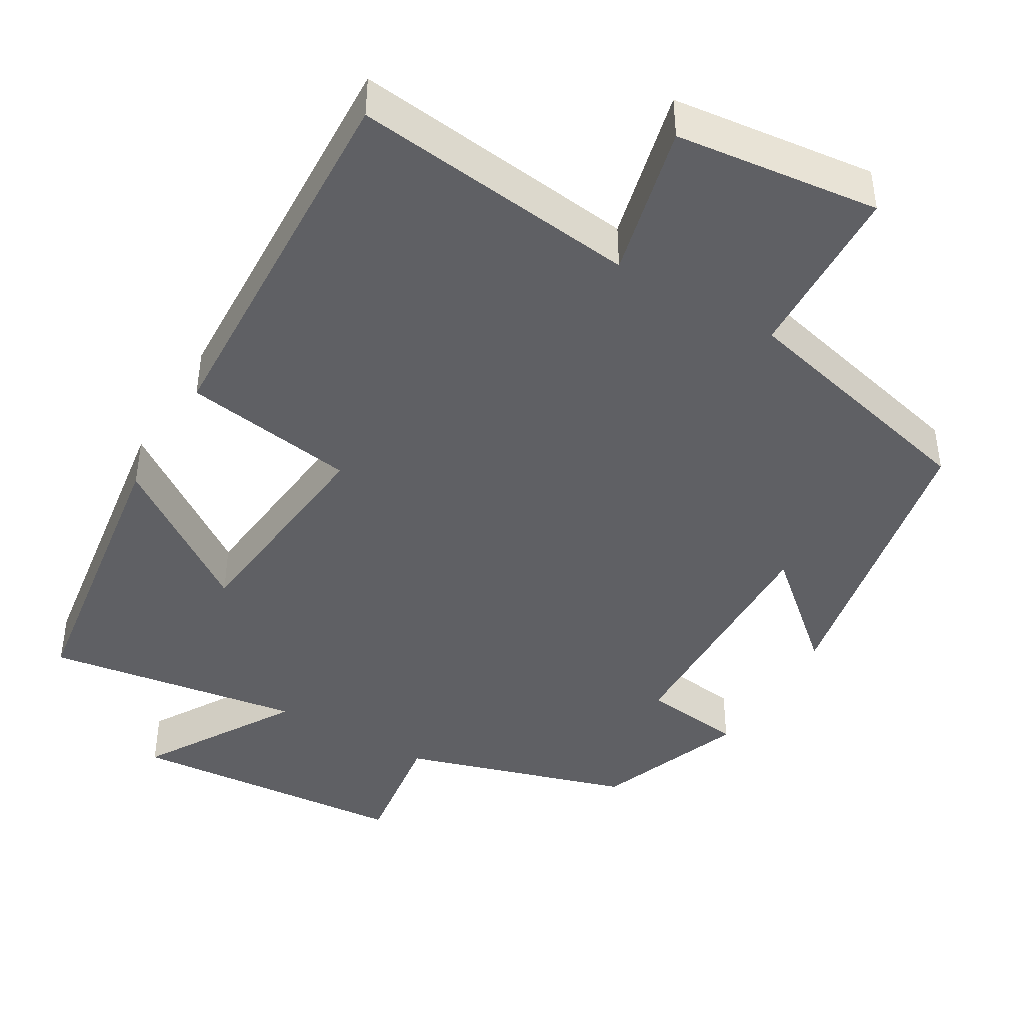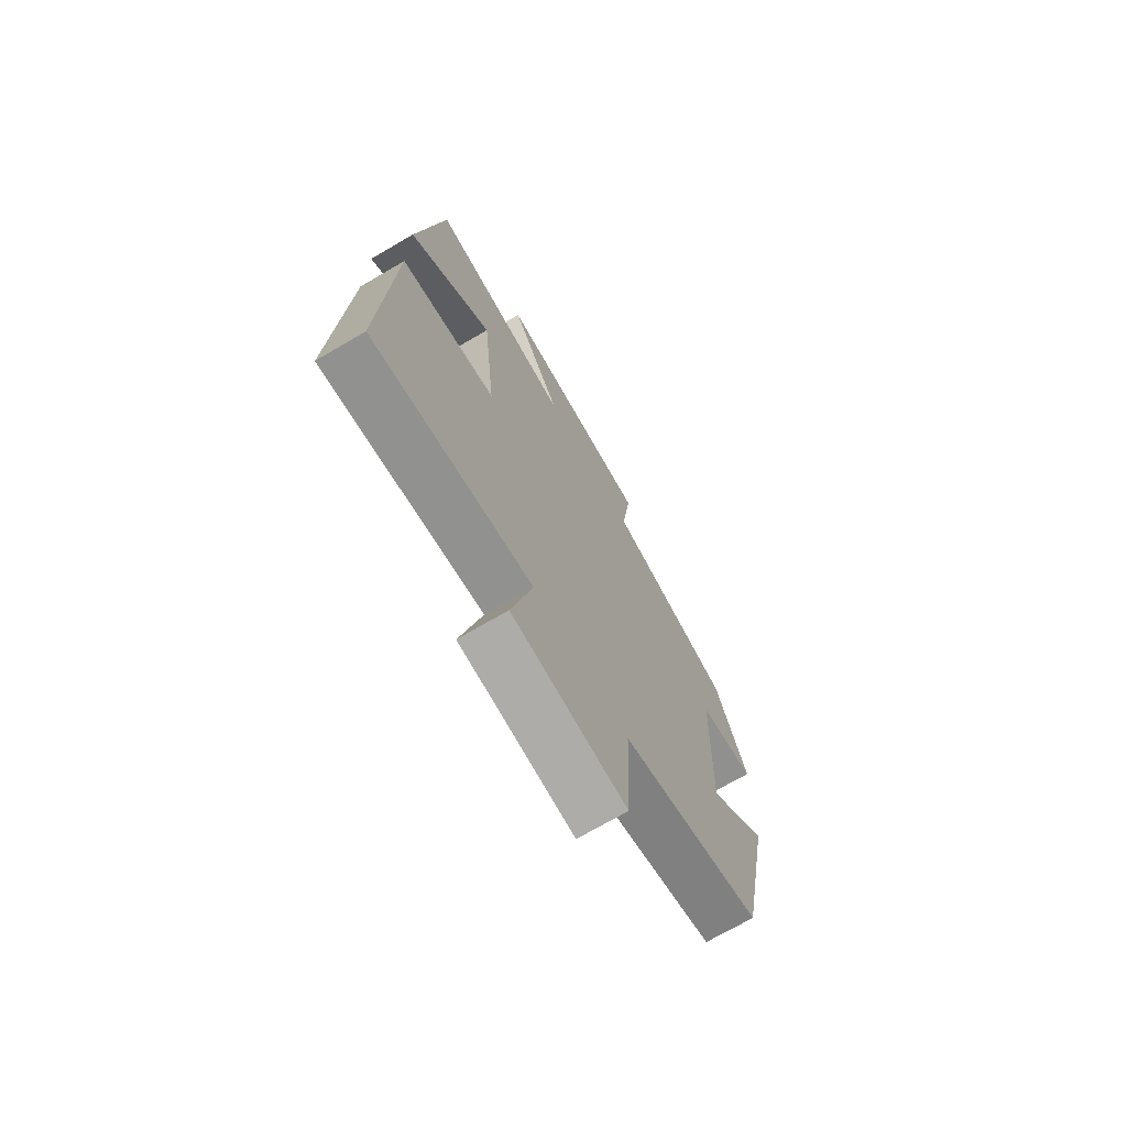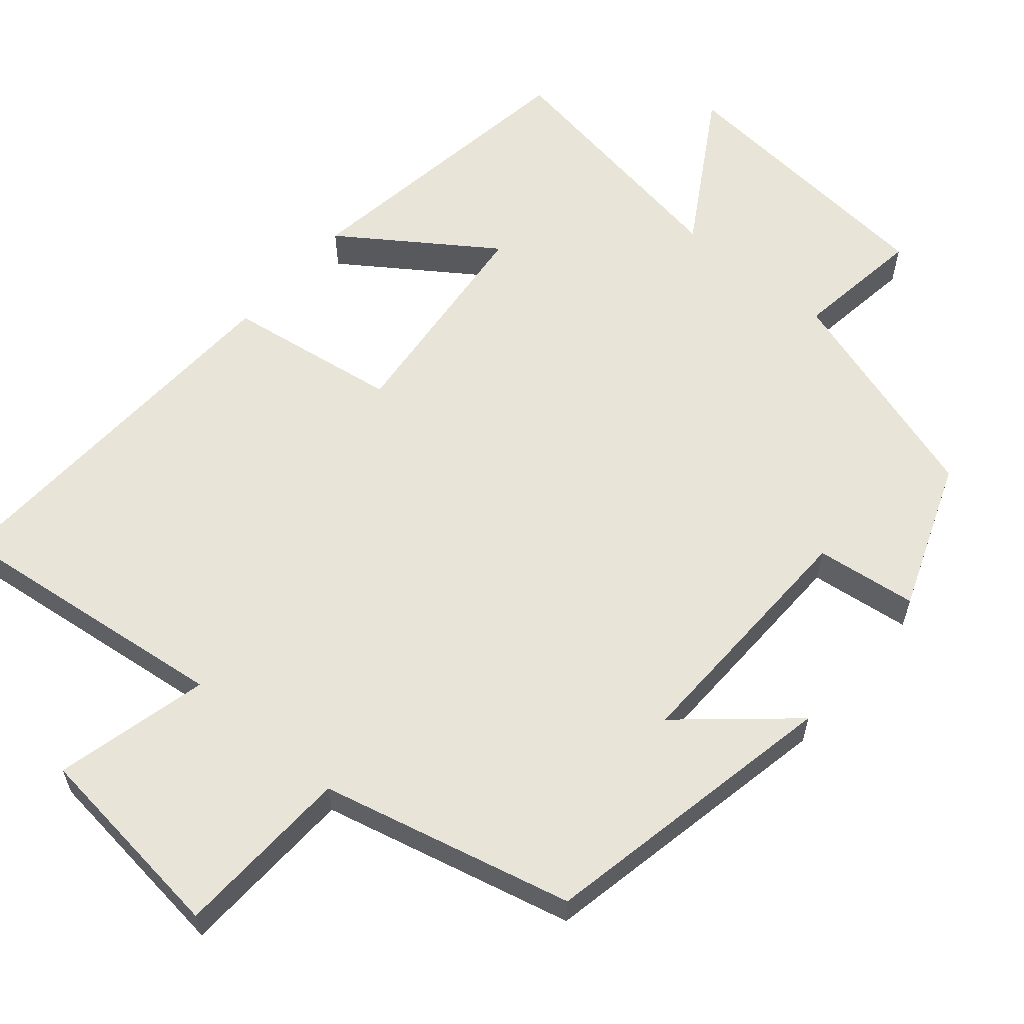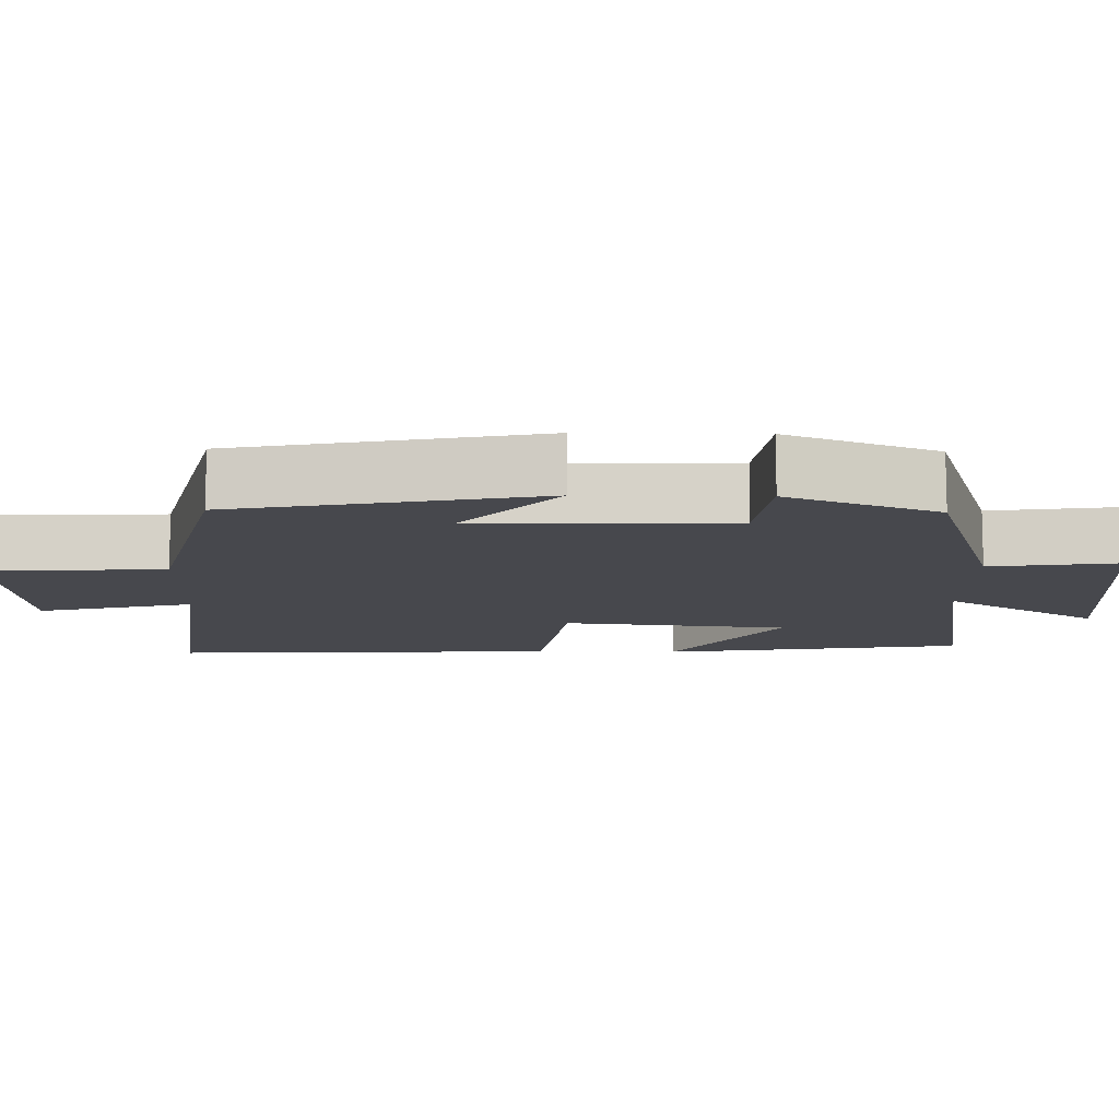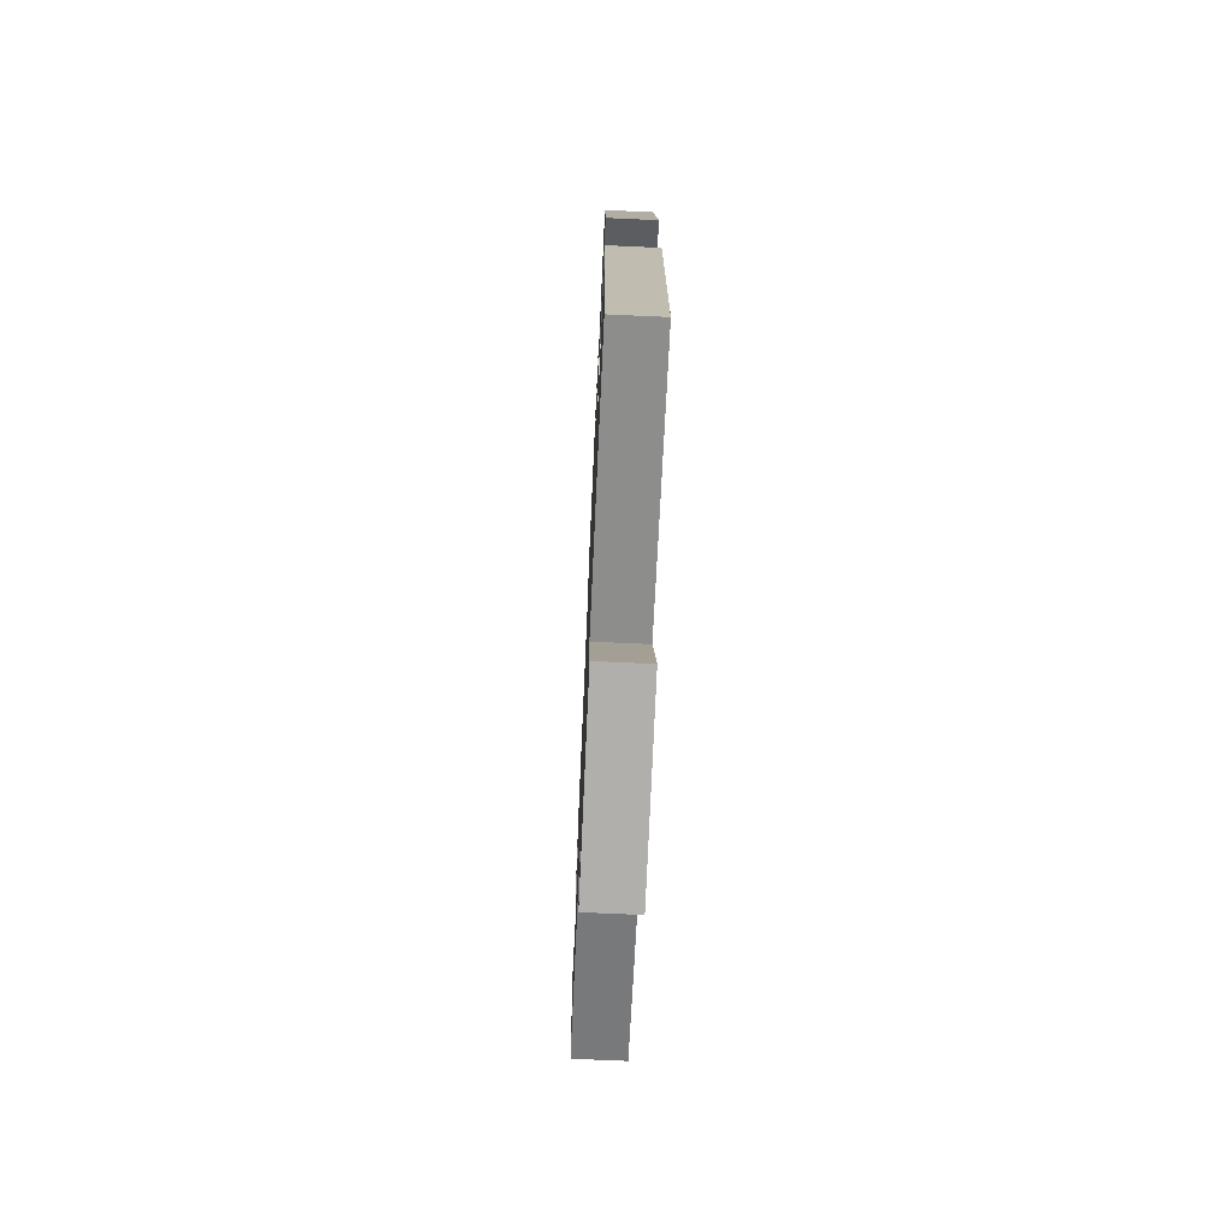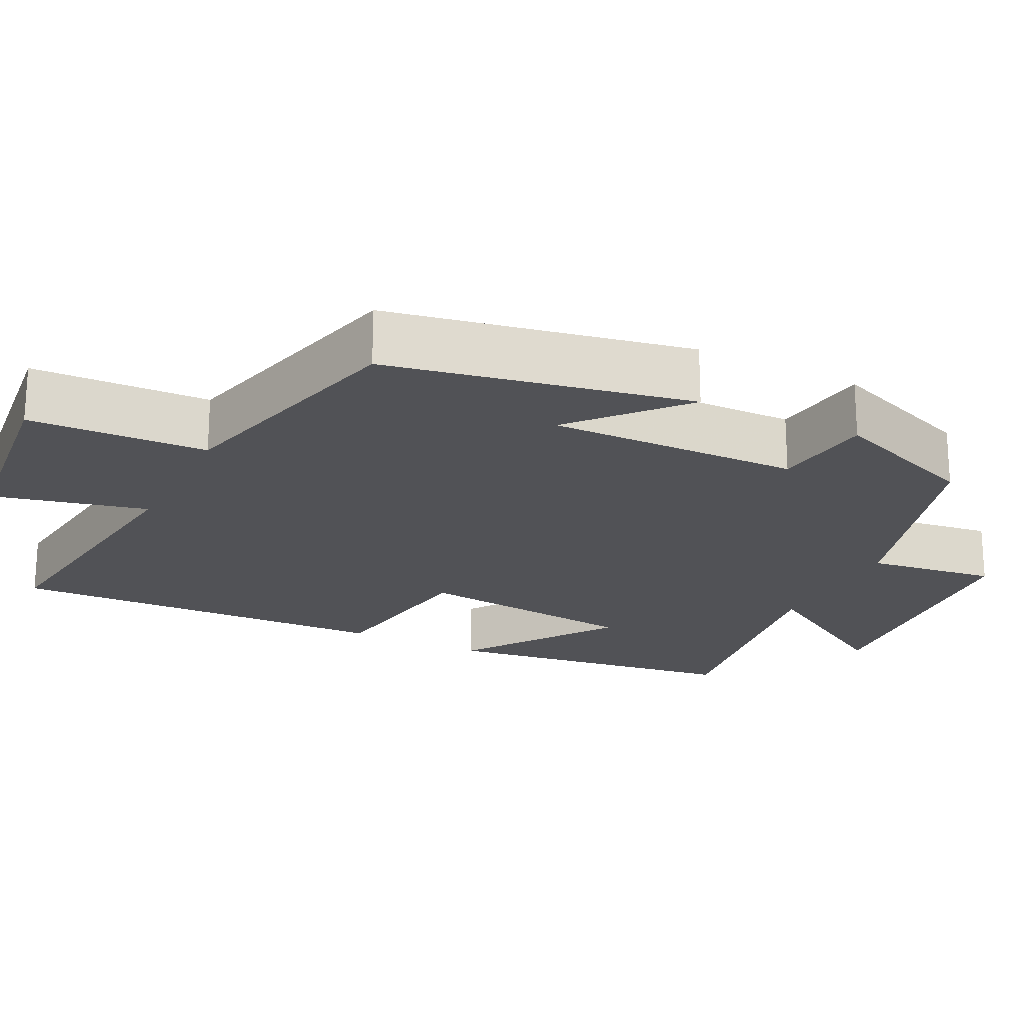
<metadata>
{"format":"obj","ext":"obj","renderer":"f3d","projection":"perspective","resolution":1024,"background":"white","views":[{"elev":-43.3,"azim":149.4,"up":"+Y"},{"elev":-71.5,"azim":120.3,"up":"+Z"},{"elev":60.1,"azim":-139.7,"up":"+Y"},{"elev":-11.7,"azim":-91.1,"up":"+Y"},{"elev":-71.3,"azim":87.4,"up":"+Z"},{"elev":-21.3,"azim":-116.8,"up":"+Y"}]}
</metadata>
<code>
v 0.523 0.07 -0.545
v 0.143 0.07 -0.5
v 0.193 0.07 -0.704
v -0.077 0.07 -0.736
v -0.087 0.07 -0.5
v -0.421 0.07 -0.419
v -0.5 0.07 -0.019
v -0.358 0.07 -0.142
v -0.366 0.07 0.192
v -0.5 0.07 0.209
v -0.424 0.07 0.407
v -0.125 0.07 0.5
v -0.149 0.07 0.67
v 0.223 0.07 0.702
v 0.101 0.07 0.5
v 0.441 0.07 0.554
v 0.5 0.07 0.157
v 0.301 0.07 0.295
v 0.271 0.07 -0.001
v 0.5 0.07 -0.035
v 0.523 0 -0.545
v 0.143 0 -0.5
v 0.193 0 -0.704
v -0.077 0 -0.736
v -0.087 0 -0.5
v -0.421 0 -0.419
v -0.5 0 -0.019
v -0.358 0 -0.142
v -0.366 0 0.192
v -0.5 0 0.209
v -0.424 0 0.407
v -0.125 0 0.5
v -0.149 0 0.67
v 0.223 0 0.702
v 0.101 0 0.5
v 0.441 0 0.554
v 0.5 0 0.157
v 0.301 0 0.295
v 0.271 0 -0.001
v 0.5 0 -0.035
f 19 20 1 2
f 18 19 2
f 15 16 17 18
f 15 18 2
f 12 13 14 15
f 11 12 15
f 10 11 15
f 9 10 15
f 8 9 15 2
f 5 6 7 8
f 5 8 2 3
f 3 4 5
f 22 21 40 39
f 22 39 38
f 38 37 36 35
f 22 38 35
f 35 34 33 32
f 35 32 31
f 35 31 30
f 35 30 29
f 22 35 29 28
f 28 27 26 25
f 23 22 28 25
f 25 24 23
f 1 21 22 2
f 2 22 23 3
f 3 23 24 4
f 4 24 25 5
f 5 25 26 6
f 6 26 27 7
f 7 27 28 8
f 8 28 29 9
f 9 29 30 10
f 10 30 31 11
f 11 31 32 12
f 12 32 33 13
f 13 33 34 14
f 14 34 35 15
f 15 35 36 16
f 16 36 37 17
f 17 37 38 18
f 18 38 39 19
f 19 39 40 20
f 20 40 21 1

</code>
